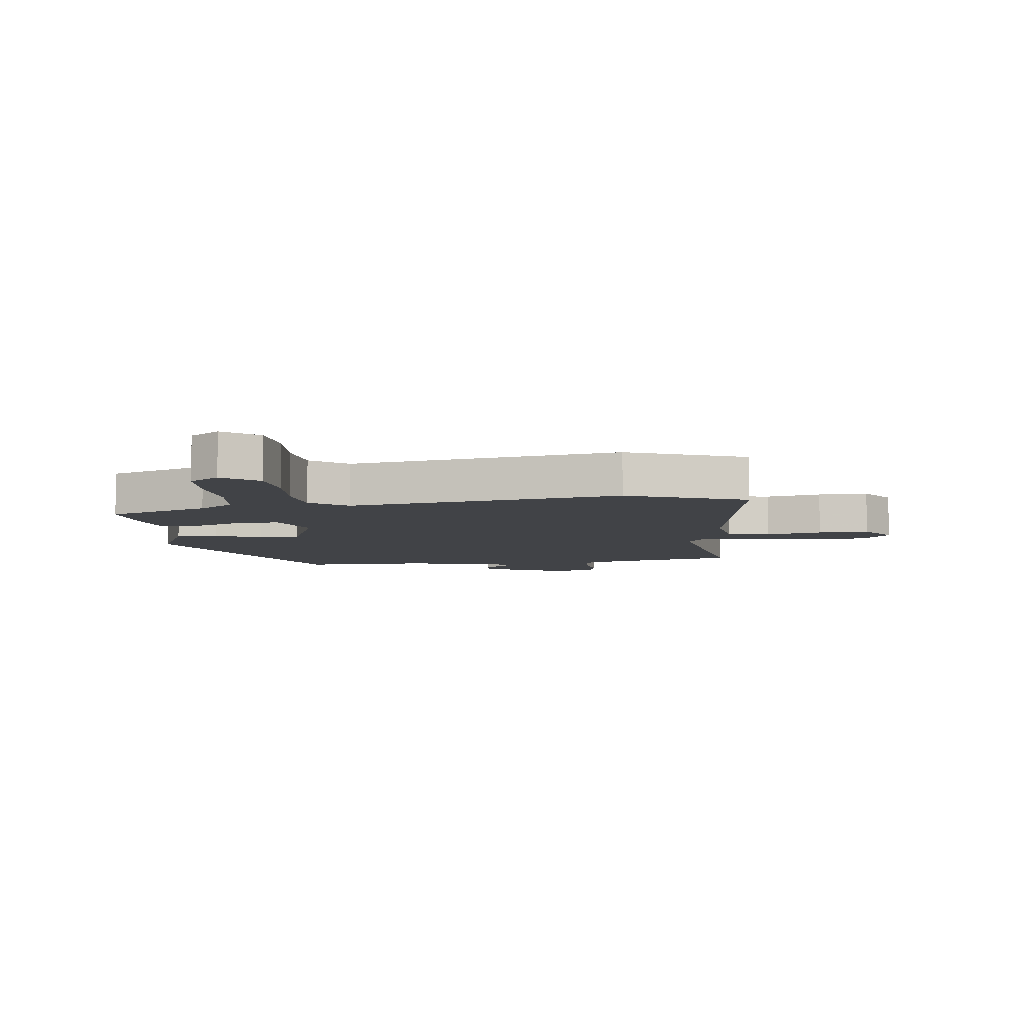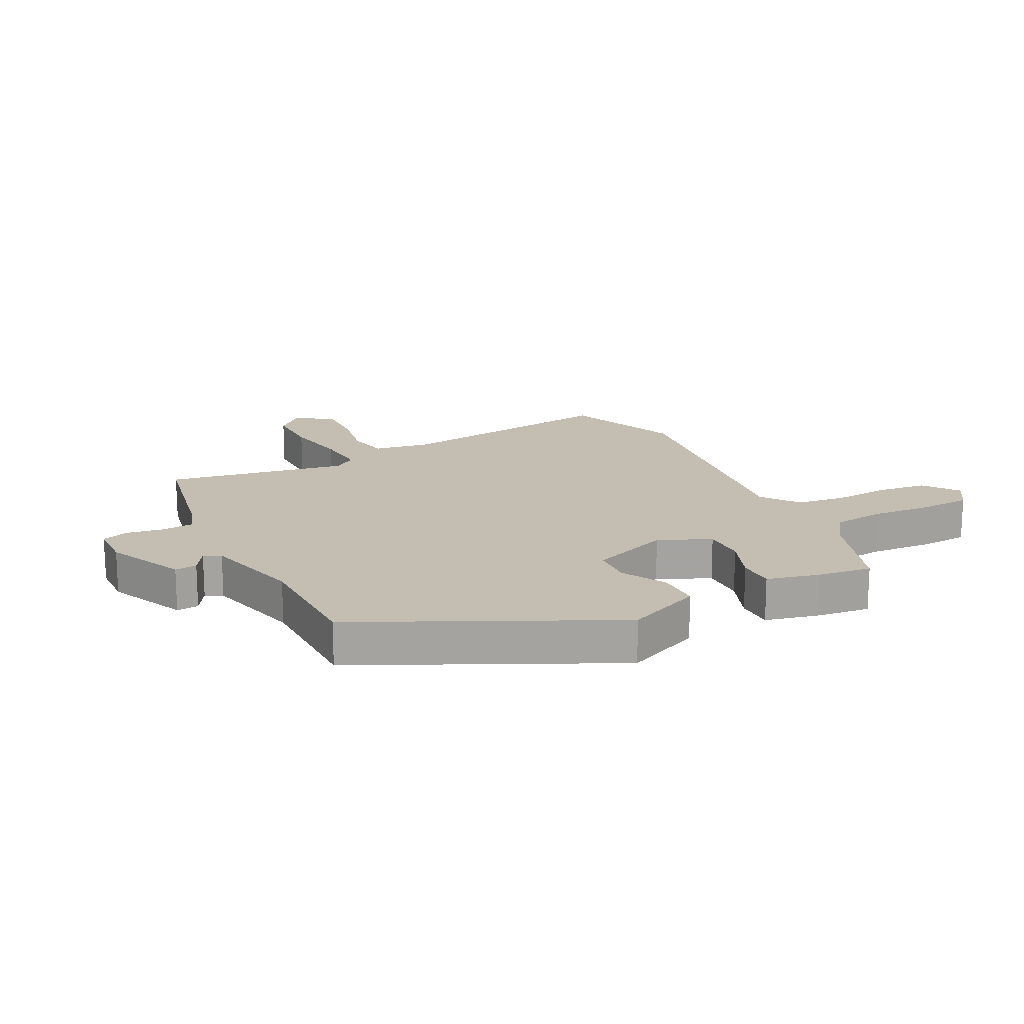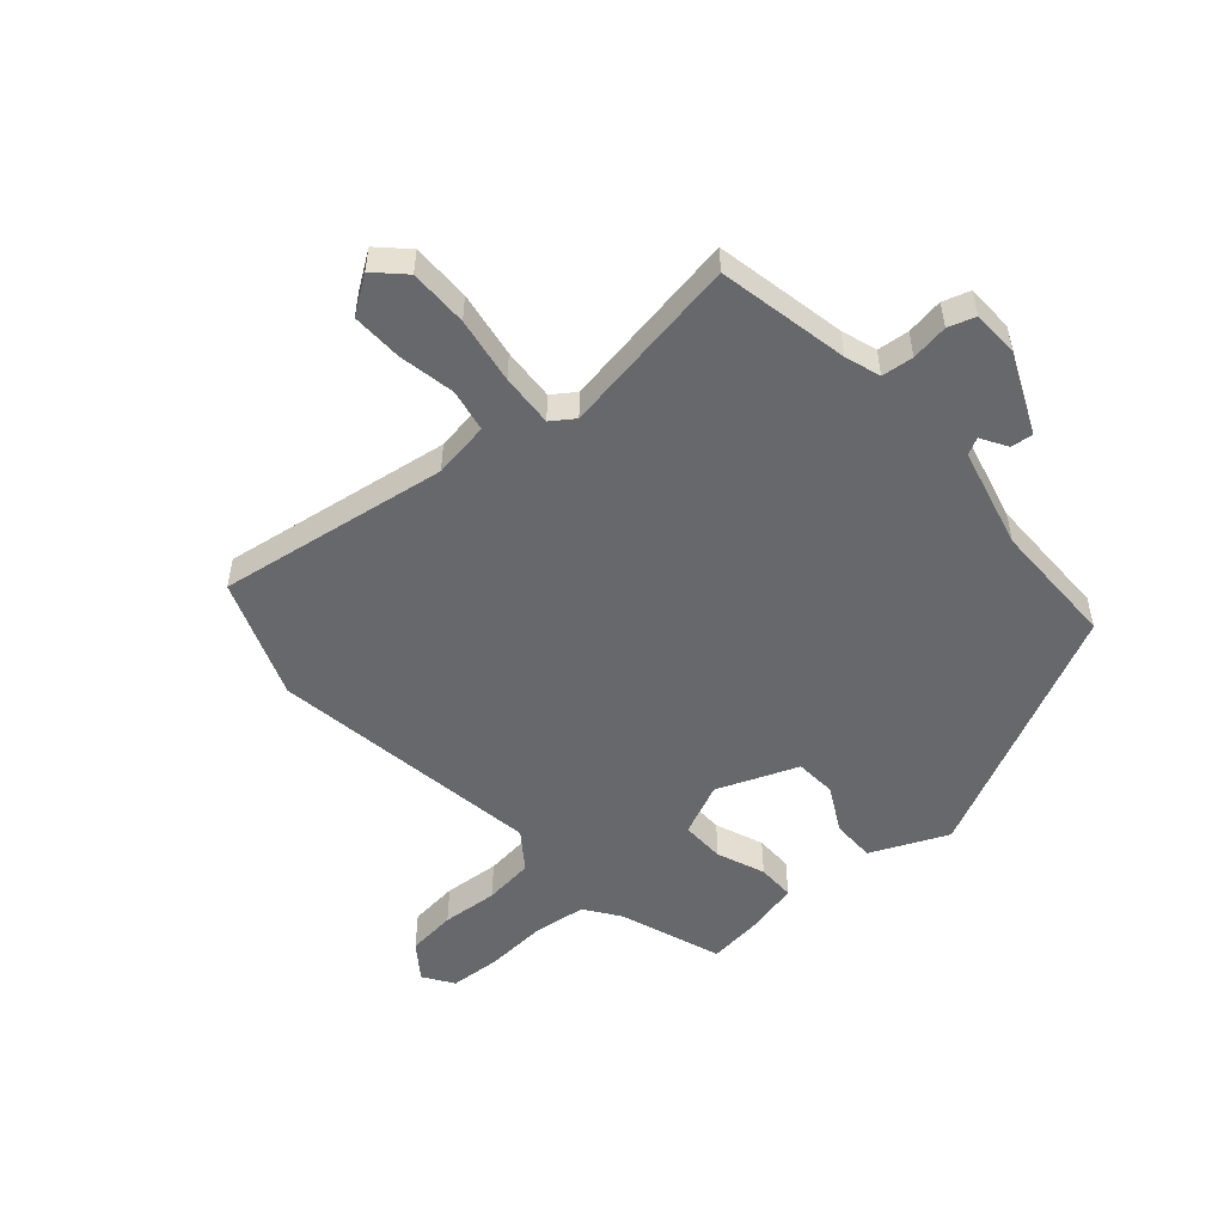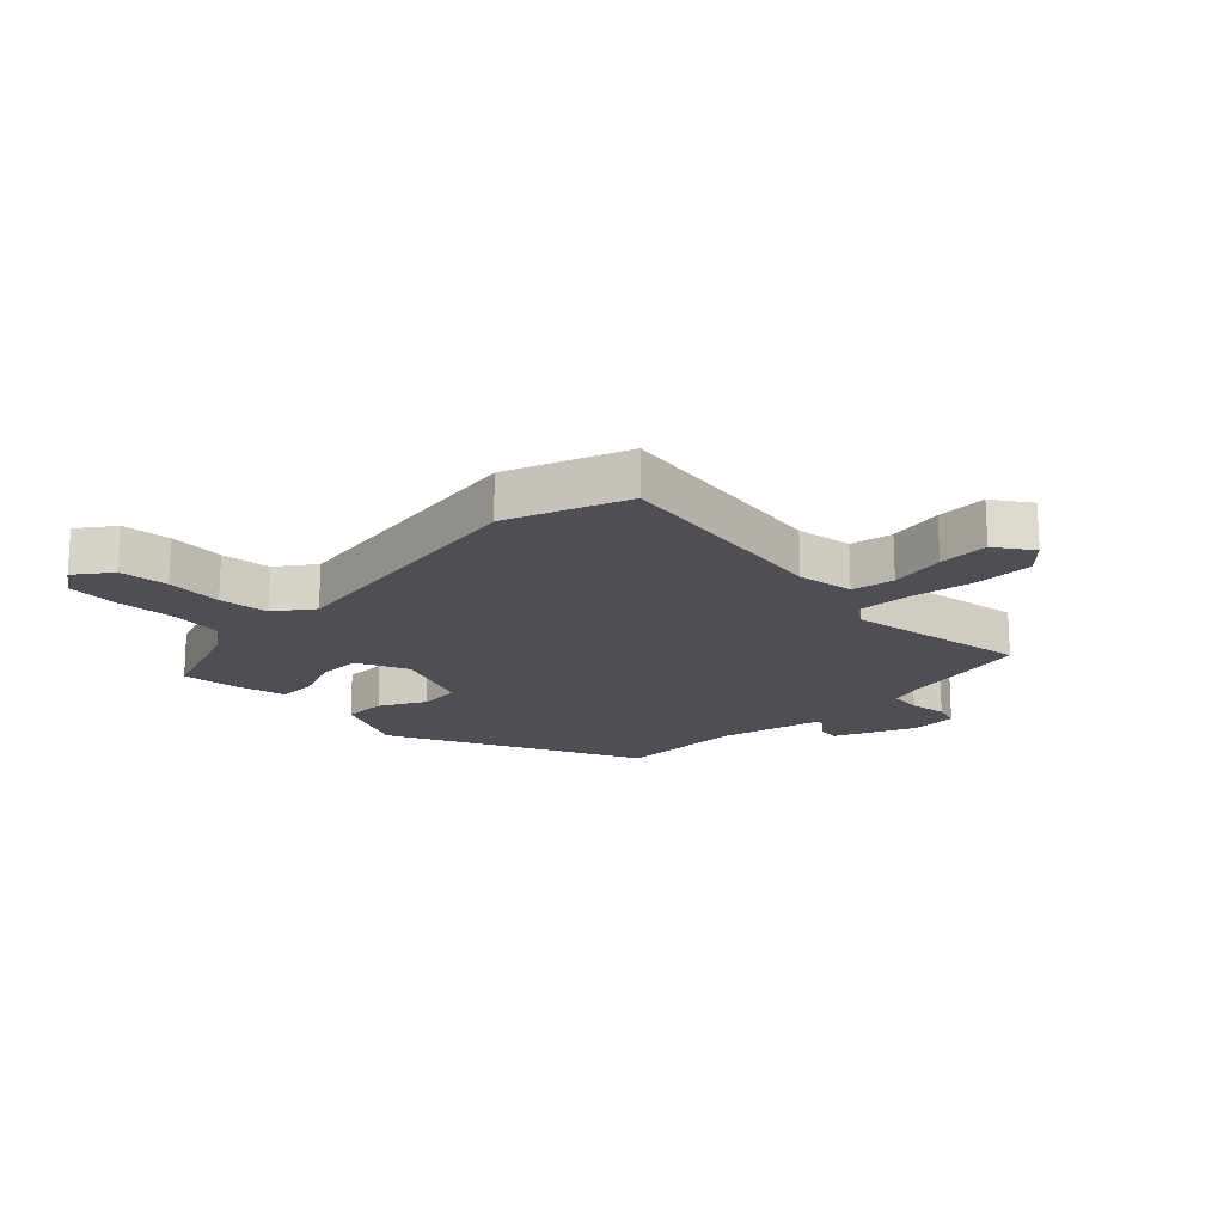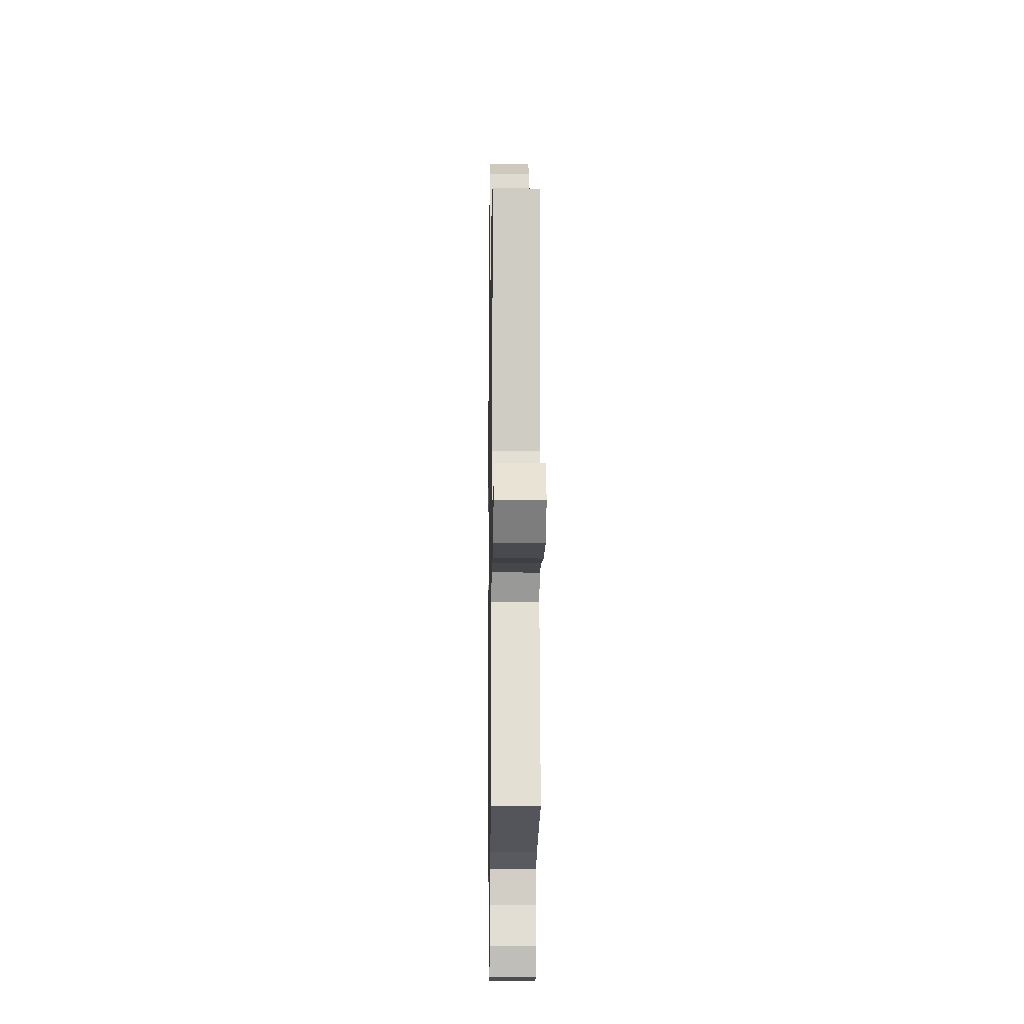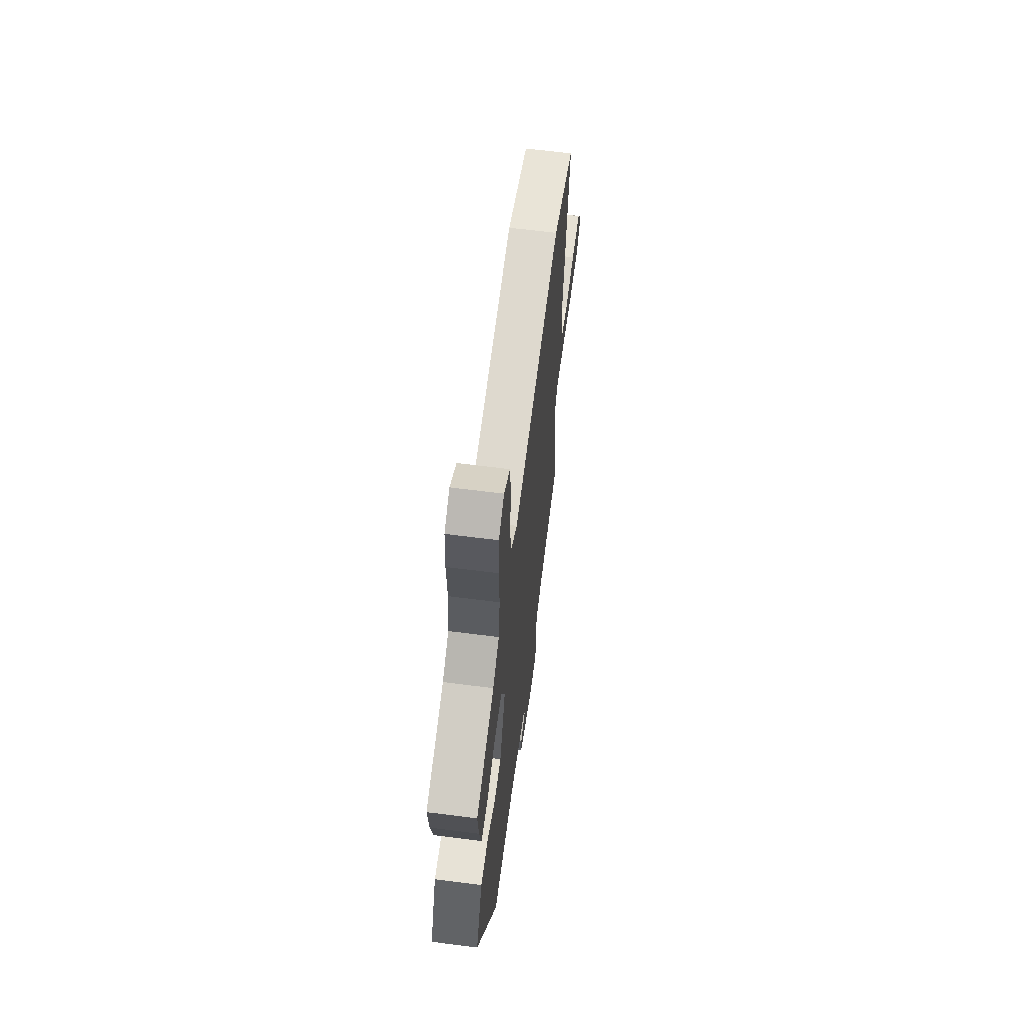
<metadata>
{"format":"obj","ext":"obj","renderer":"f3d","projection":"perspective","resolution":1024,"background":"white","views":[{"elev":-7.2,"azim":7.5,"up":"+Y"},{"elev":17.2,"azim":-116.5,"up":"+Y"},{"elev":-52.4,"azim":131.6,"up":"+Y"},{"elev":-18.3,"azim":45.3,"up":"+Y"},{"elev":-14.1,"azim":89.1,"up":"+Z"},{"elev":63.1,"azim":-82.6,"up":"+Z"}]}
</metadata>
<code>
v -0.476 0.07 0.413
v -0.307 0.07 0.472
v -0.248 0.07 0.513
v -0.236 0.07 0.601
v -0.242 0.07 0.704
v -0.236 0.07 0.789
v -0.186 0.07 0.822
v -0.127 0.07 0.778
v -0.119 0.07 0.696
v -0.127 0.07 0.602
v -0.118 0.07 0.519
v -0.056 0.07 0.473
v 0.4 0.07 0.539
v 0.599 0.07 0.462
v 0.538 0.07 0.078
v 0.552 0.07 -0.016
v 0.623 0.07 -0.03
v 0.717 0.07 -0.013
v 0.802 0.07 -0.011
v 0.844 0.07 -0.073
v 0.797 0.07 -0.12
v 0.699 0.07 -0.119
v 0.588 0.07 -0.1
v 0.5 0.07 -0.094
v 0.473 0.07 -0.132
v 0.521 0.07 -0.436
v 0.303 0.07 -0.478
v 0.244 0.07 -0.497
v 0.238 0.07 -0.55
v 0.247 0.07 -0.612
v 0.232 0.07 -0.657
v 0.153 0.07 -0.659
v 0.022 0.07 -0.599
v 0.026 0.07 -0.562
v 0.07 0.07 -0.536
v 0.056 0.07 -0.508
v -0.111 0.07 -0.465
v -0.322 0.07 -0.463
v -0.52 0.07 -0.045
v -0.462 0.07 0.082
v -0.39 0.07 0.082
v -0.315 0.07 0.041
v -0.246 0.07 0.045
v -0.192 0.07 0.179
v -0.23 0.07 0.266
v -0.303 0.07 0.265
v -0.383 0.07 0.234
v -0.446 0.07 0.234
v -0.466 0.07 0.322
v -0.476 0 0.413
v -0.307 0 0.472
v -0.248 0 0.513
v -0.236 0 0.601
v -0.242 0 0.704
v -0.236 0 0.789
v -0.186 0 0.822
v -0.127 0 0.778
v -0.119 0 0.696
v -0.127 0 0.602
v -0.118 0 0.519
v -0.056 0 0.473
v 0.4 0 0.539
v 0.599 0 0.462
v 0.538 0 0.078
v 0.552 0 -0.016
v 0.623 0 -0.03
v 0.717 0 -0.013
v 0.802 0 -0.011
v 0.844 0 -0.073
v 0.797 0 -0.12
v 0.699 0 -0.119
v 0.588 0 -0.1
v 0.5 0 -0.094
v 0.473 0 -0.132
v 0.521 0 -0.436
v 0.303 0 -0.478
v 0.244 0 -0.497
v 0.238 0 -0.55
v 0.247 0 -0.612
v 0.232 0 -0.657
v 0.153 0 -0.659
v 0.022 0 -0.599
v 0.026 0 -0.562
v 0.07 0 -0.536
v 0.056 0 -0.508
v -0.111 0 -0.465
v -0.322 0 -0.463
v -0.52 0 -0.045
v -0.462 0 0.082
v -0.39 0 0.082
v -0.315 0 0.041
v -0.246 0 0.045
v -0.192 0 0.179
v -0.23 0 0.266
v -0.303 0 0.265
v -0.383 0 0.234
v -0.446 0 0.234
v -0.466 0 0.322
f 46 47 48 49
f 45 46 49 1
f 39 40 41 42
f 37 38 39 42
f 36 37 42 43
f 32 33 34 35
f 32 35 36
f 29 30 31 32
f 28 29 32 36
f 27 28 36 43
f 25 26 27 43
f 20 21 22 23
f 20 23 24
f 17 18 19 20
f 17 20 24
f 16 17 24
f 15 16 24 25
f 12 13 14 15
f 7 8 9 10
f 7 10 11
f 4 5 6 7
f 3 4 7 11
f 2 3 11 12
f 45 1 2 12
f 15 25 43 44
f 12 15 44 45
f 98 97 96 95
f 50 98 95 94
f 91 90 89 88
f 91 88 87 86
f 92 91 86 85
f 84 83 82 81
f 85 84 81
f 81 80 79 78
f 85 81 78 77
f 92 85 77 76
f 92 76 75 74
f 72 71 70 69
f 73 72 69
f 69 68 67 66
f 73 69 66
f 73 66 65
f 74 73 65 64
f 64 63 62 61
f 59 58 57 56
f 60 59 56
f 56 55 54 53
f 60 56 53 52
f 61 60 52 51
f 61 51 50 94
f 93 92 74 64
f 94 93 64 61
f 1 50 51 2
f 2 51 52 3
f 3 52 53 4
f 4 53 54 5
f 5 54 55 6
f 6 55 56 7
f 7 56 57 8
f 8 57 58 9
f 9 58 59 10
f 10 59 60 11
f 11 60 61 12
f 12 61 62 13
f 13 62 63 14
f 14 63 64 15
f 15 64 65 16
f 16 65 66 17
f 17 66 67 18
f 18 67 68 19
f 19 68 69 20
f 20 69 70 21
f 21 70 71 22
f 22 71 72 23
f 23 72 73 24
f 24 73 74 25
f 25 74 75 26
f 26 75 76 27
f 27 76 77 28
f 28 77 78 29
f 29 78 79 30
f 30 79 80 31
f 31 80 81 32
f 32 81 82 33
f 33 82 83 34
f 34 83 84 35
f 35 84 85 36
f 36 85 86 37
f 37 86 87 38
f 38 87 88 39
f 39 88 89 40
f 40 89 90 41
f 41 90 91 42
f 42 91 92 43
f 43 92 93 44
f 44 93 94 45
f 45 94 95 46
f 46 95 96 47
f 47 96 97 48
f 48 97 98 49
f 49 98 50 1

</code>
